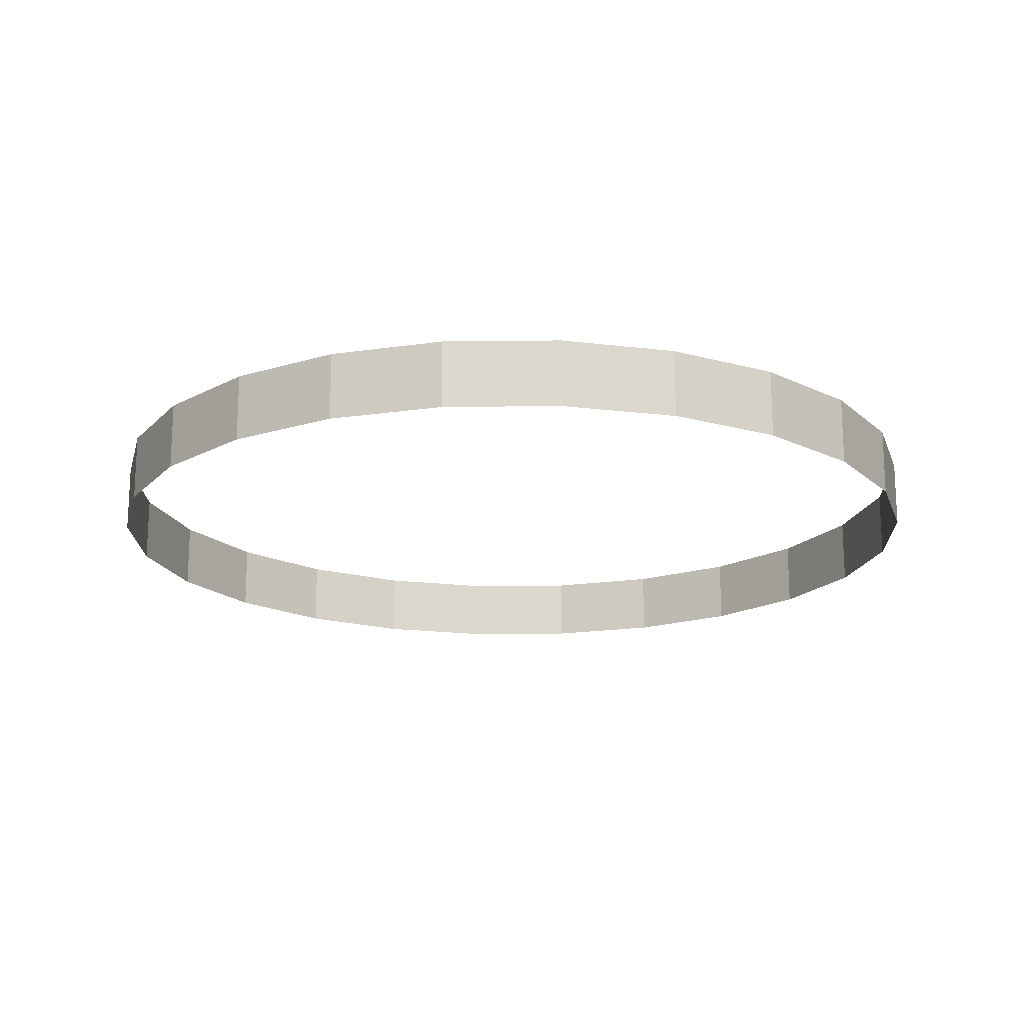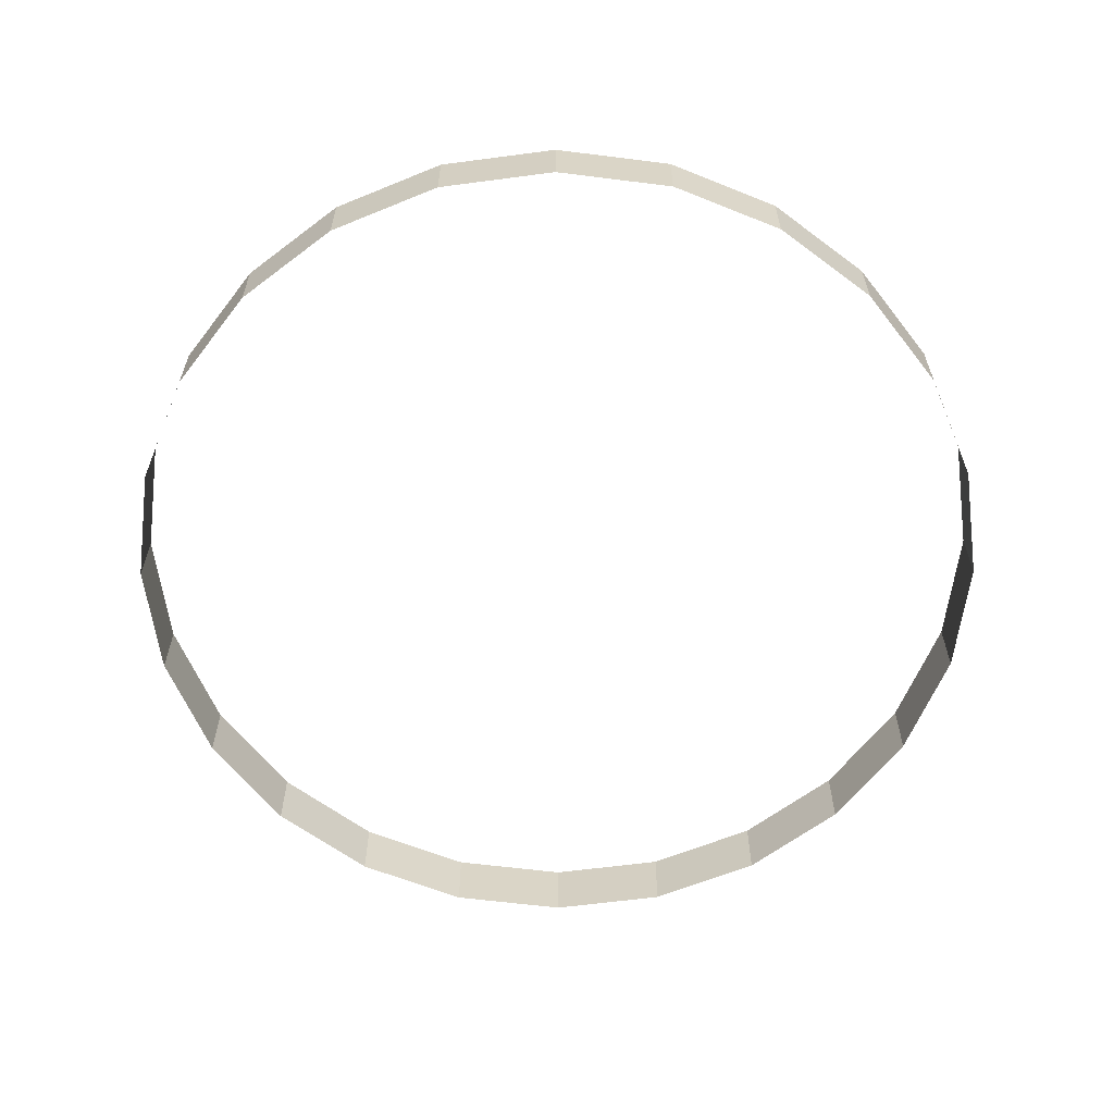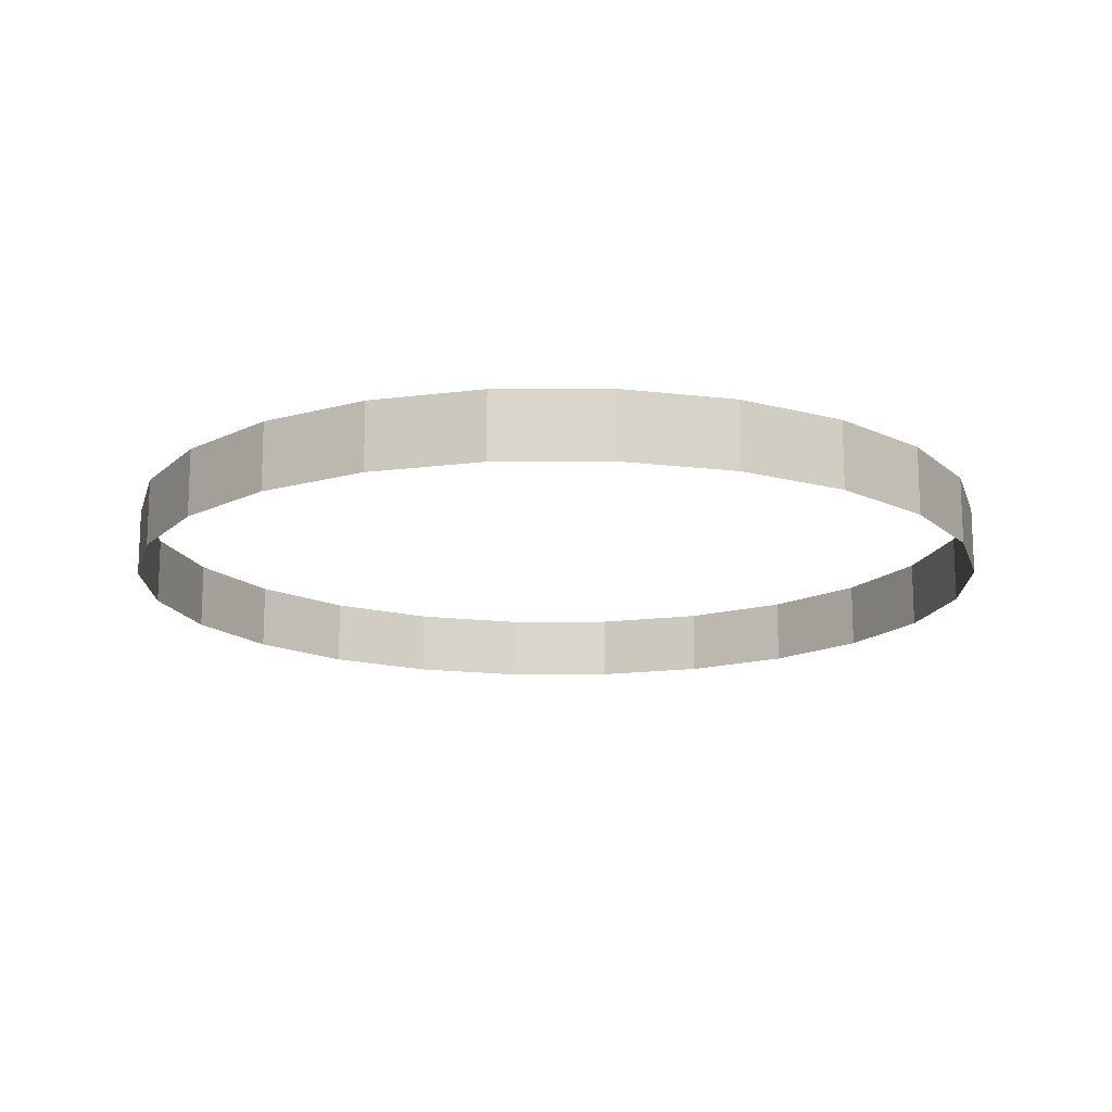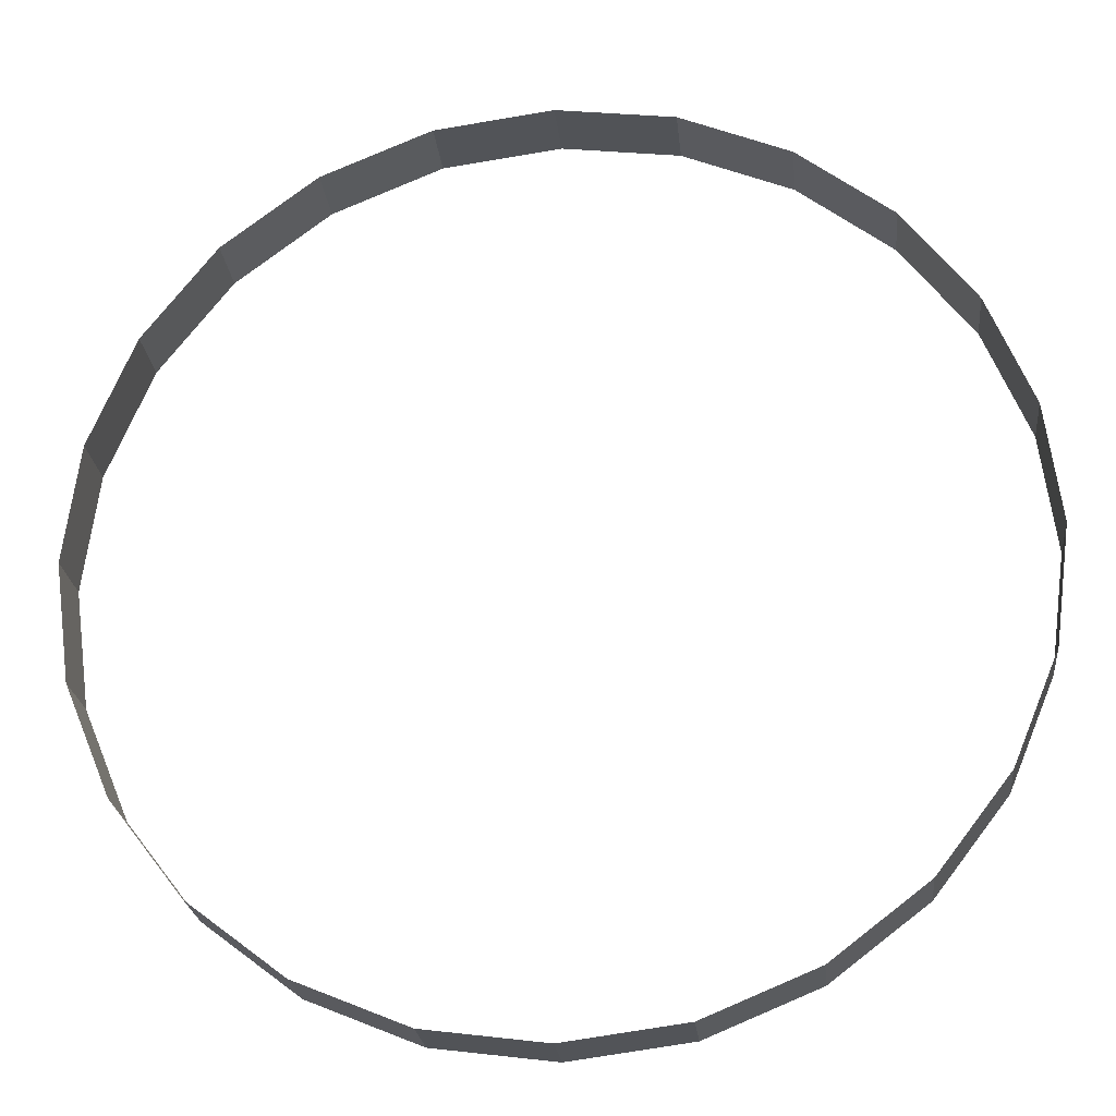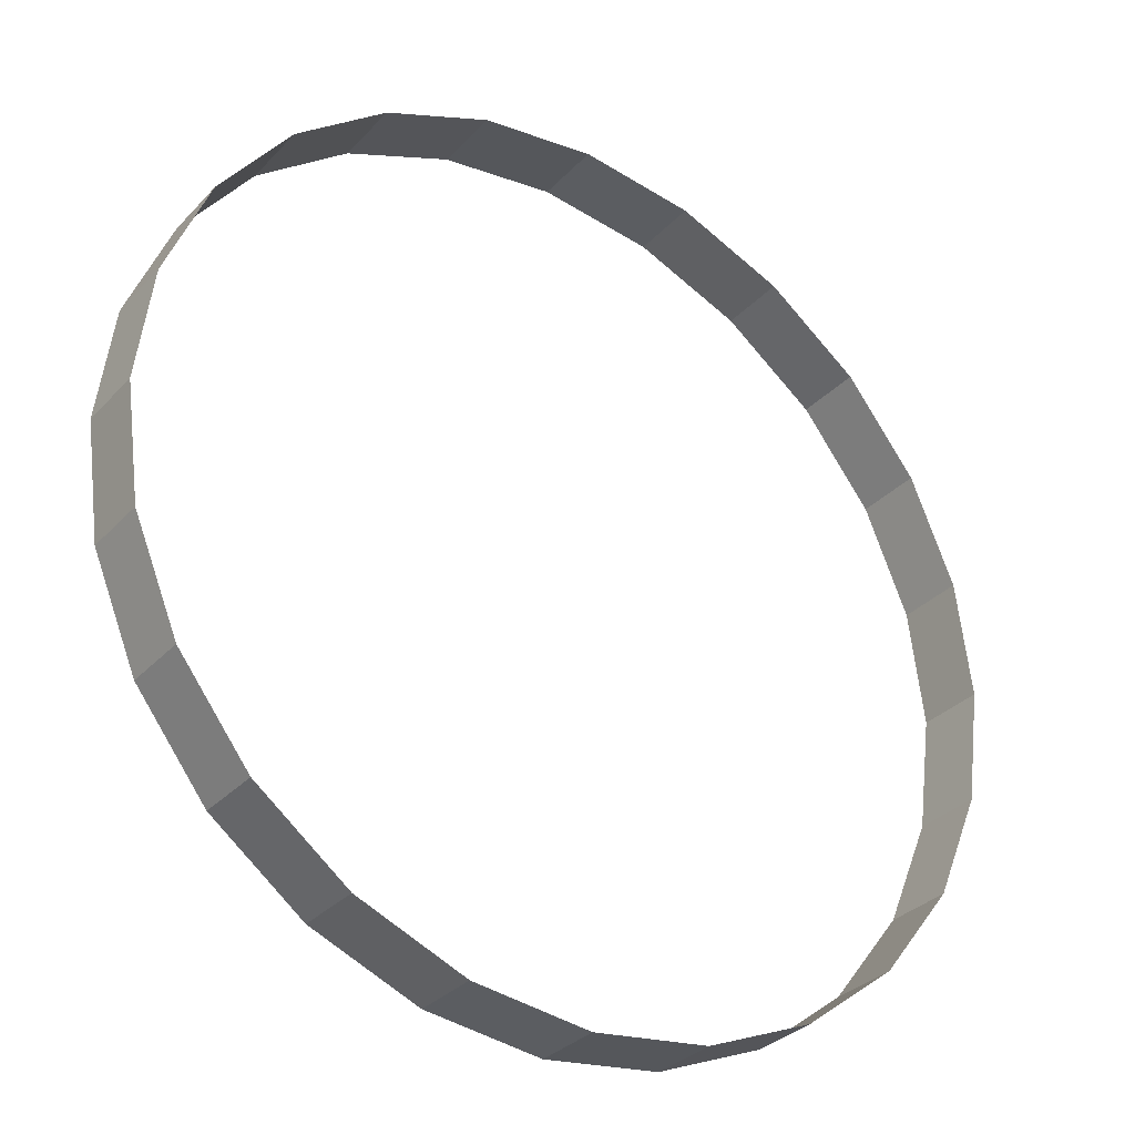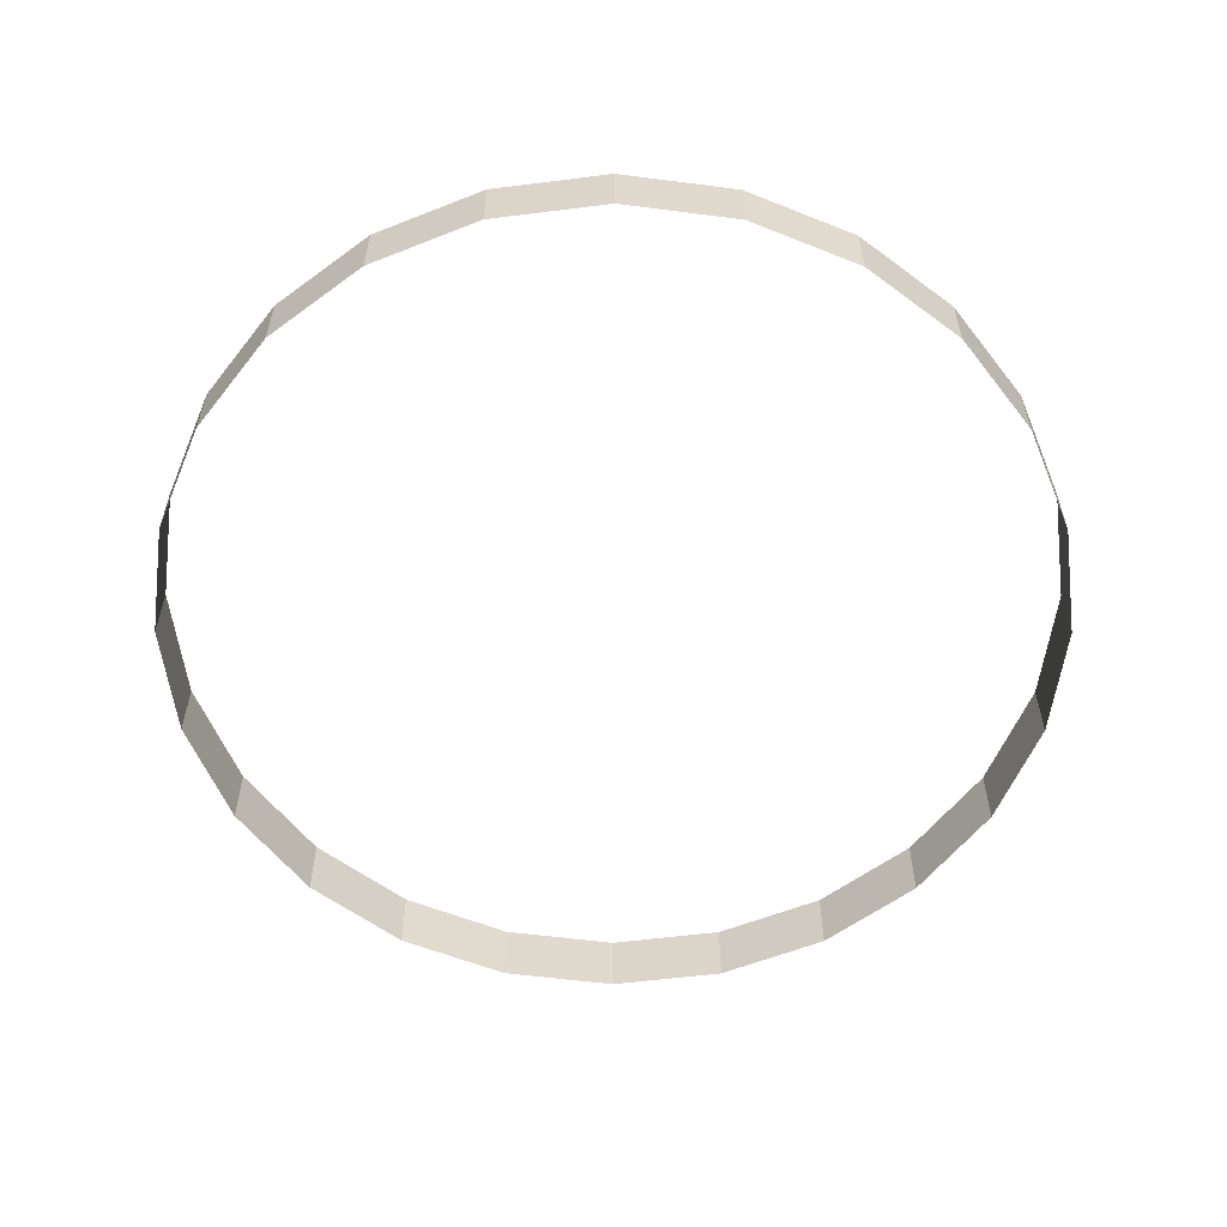
<metadata>
{"format":"obj","ext":"obj","renderer":"f3d","projection":"perspective","resolution":1024,"background":"white","views":[{"elev":-17.8,"azim":-96.2,"up":"+Y"},{"elev":-61.6,"azim":-44.8,"up":"+Y"},{"elev":-15.4,"azim":83.0,"up":"+Y"},{"elev":-23.3,"azim":-174.2,"up":"+Z"},{"elev":-31.8,"azim":145.0,"up":"+Z"},{"elev":-57.9,"azim":149.9,"up":"+Y"}]}
</metadata>
<code>
o #ID19
v 0.1583 0.08555 0.1086
v 0.2001 0.06071 0.1031
v 0.1583 0.06071 0.1086
v 0.2001 0.08555 0.1031
v 0.1166 0.06071 0.1031
v 0.1583 0.08555 0.1086
v 0.1583 0.06071 0.1086
v 0.1166 0.08555 0.1031
v 0.2001 0.08555 0.1031
v 0.239 0.06071 0.08696
v 0.2001 0.06071 0.1031
v 0.239 0.08555 0.08696
v 0.07772 0.06071 0.08696
v 0.1166 0.08555 0.1031
v 0.1166 0.06071 0.1031
v 0.07772 0.08555 0.08696
v 0.239 0.08555 0.08696
v 0.2724 0.06071 0.06134
v 0.239 0.06071 0.08696
v 0.2724 0.08555 0.06134
v 0.04432 0.06071 0.06134
v 0.07772 0.08555 0.08696
v 0.07772 0.06071 0.08696
v 0.04432 0.08555 0.06134
v 0.2724 0.08555 0.06134
v 0.298 0.06071 0.02794
v 0.2724 0.06071 0.06134
v 0.298 0.08555 0.02794
v 0.0187 0.06071 0.02794
v 0.04432 0.08555 0.06134
v 0.04432 0.06071 0.06134
v 0.0187 0.08555 0.02794
v 0.298 0.08555 0.02794
v 0.3141 0.06071 -0.01095
v 0.298 0.06071 0.02794
v 0.3141 0.08555 -0.01095
v 0.002588 0.06071 -0.01095
v 0.0187 0.08555 0.02794
v 0.0187 0.06071 0.02794
v 0.002588 0.08555 -0.01095
v 0.3141 0.08555 -0.01095
v 0.3196 0.06071 -0.05268
v 0.3141 0.06071 -0.01095
v 0.3196 0.08555 -0.05268
v -0.002906 0.06071 -0.05268
v 0.002588 0.08555 -0.01095
v 0.002588 0.06071 -0.01095
v -0.002906 0.08555 -0.05268
v 0.3141 0.08555 -0.09442
v 0.3196 0.06071 -0.05268
v 0.3196 0.08555 -0.05268
v 0.3141 0.06071 -0.09442
v 0.002588 0.08555 -0.09442
v -0.002906 0.06071 -0.05268
v 0.002588 0.06071 -0.09442
v -0.002906 0.08555 -0.05268
v 0.298 0.08555 -0.1333
v 0.3141 0.06071 -0.09442
v 0.3141 0.08555 -0.09442
v 0.298 0.06071 -0.1333
v 0.0187 0.08555 -0.1333
v 0.002588 0.06071 -0.09442
v 0.0187 0.06071 -0.1333
v 0.002588 0.08555 -0.09442
v 0.2724 0.08555 -0.1667
v 0.298 0.06071 -0.1333
v 0.298 0.08555 -0.1333
v 0.2724 0.06071 -0.1667
v 0.04432 0.08555 -0.1667
v 0.0187 0.06071 -0.1333
v 0.04432 0.06071 -0.1667
v 0.0187 0.08555 -0.1333
v 0.239 0.08555 -0.1923
v 0.2724 0.06071 -0.1667
v 0.2724 0.08555 -0.1667
v 0.239 0.06071 -0.1923
v 0.07772 0.08555 -0.1923
v 0.04432 0.06071 -0.1667
v 0.07772 0.06071 -0.1923
v 0.04432 0.08555 -0.1667
v 0.2001 0.08555 -0.2084
v 0.239 0.06071 -0.1923
v 0.239 0.08555 -0.1923
v 0.2001 0.06071 -0.2084
v 0.1166 0.08555 -0.2084
v 0.07772 0.06071 -0.1923
v 0.1166 0.06071 -0.2084
v 0.07772 0.08555 -0.1923
v 0.1583 0.08555 -0.2139
v 0.2001 0.06071 -0.2084
v 0.2001 0.08555 -0.2084
v 0.1583 0.06071 -0.2139
v 0.1583 0.08555 -0.2139
v 0.1166 0.06071 -0.2084
v 0.1583 0.06071 -0.2139
v 0.1166 0.08555 -0.2084
f 1 2 3
f 2 1 4
f 5 6 7
f 6 5 8
f 9 10 11
f 10 9 12
f 13 14 15
f 14 13 16
f 17 18 19
f 18 17 20
f 21 22 23
f 22 21 24
f 25 26 27
f 26 25 28
f 29 30 31
f 30 29 32
f 33 34 35
f 34 33 36
f 37 38 39
f 38 37 40
f 41 42 43
f 42 41 44
f 45 46 47
f 46 45 48
f 49 50 51
f 50 49 52
f 53 54 55
f 54 53 56
f 57 58 59
f 58 57 60
f 61 62 63
f 62 61 64
f 65 66 67
f 66 65 68
f 69 70 71
f 70 69 72
f 73 74 75
f 74 73 76
f 77 78 79
f 78 77 80
f 81 82 83
f 82 81 84
f 85 86 87
f 86 85 88
f 89 90 91
f 90 89 92
f 93 94 95
f 94 93 96

</code>
